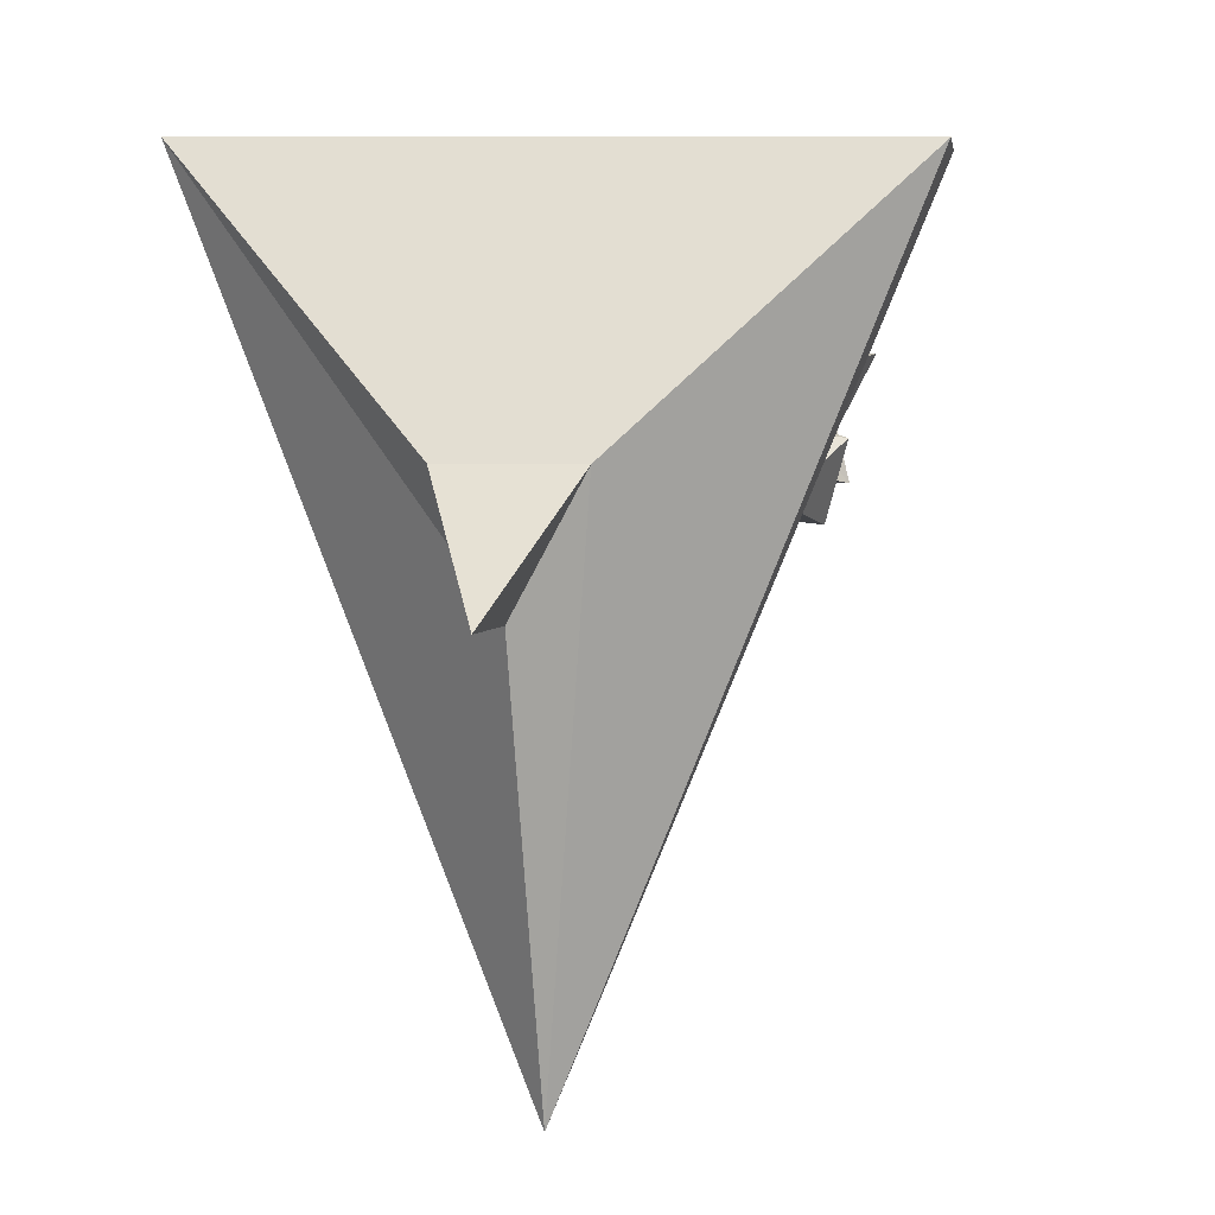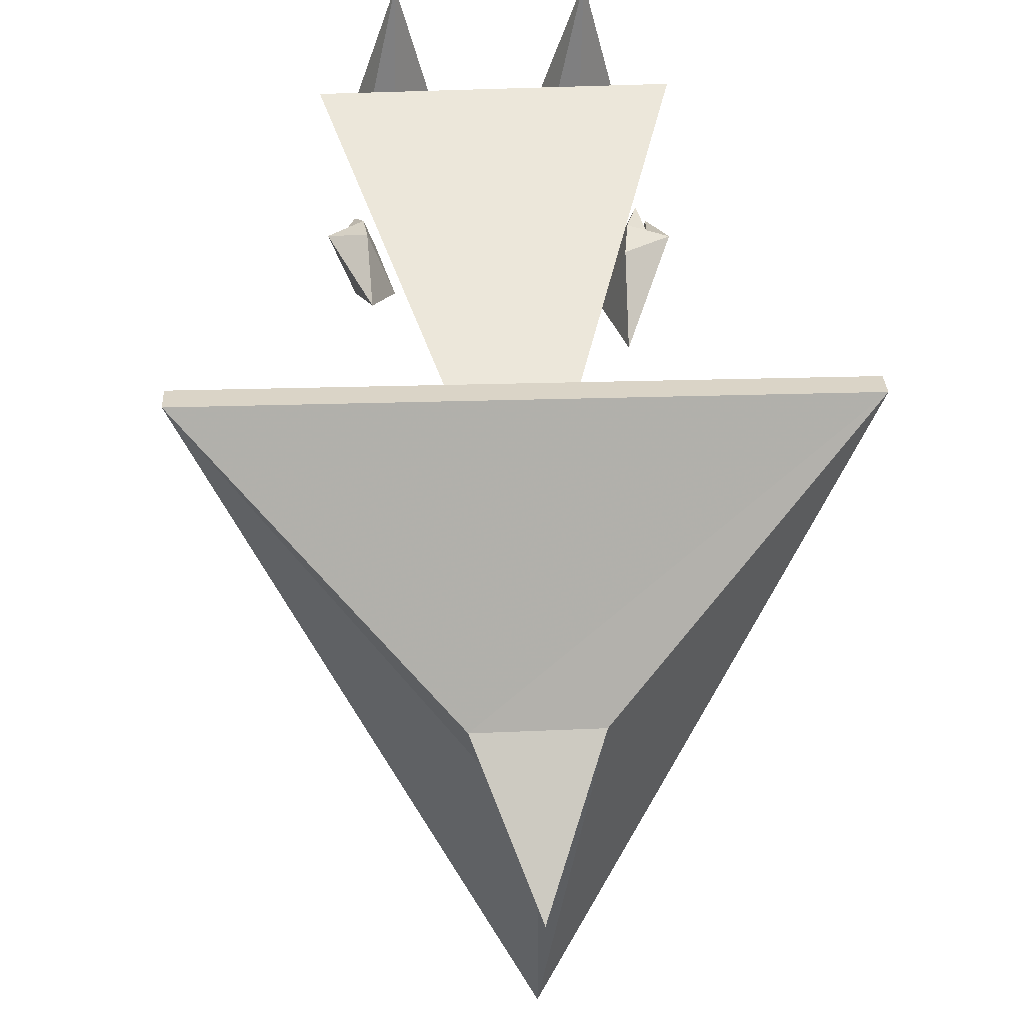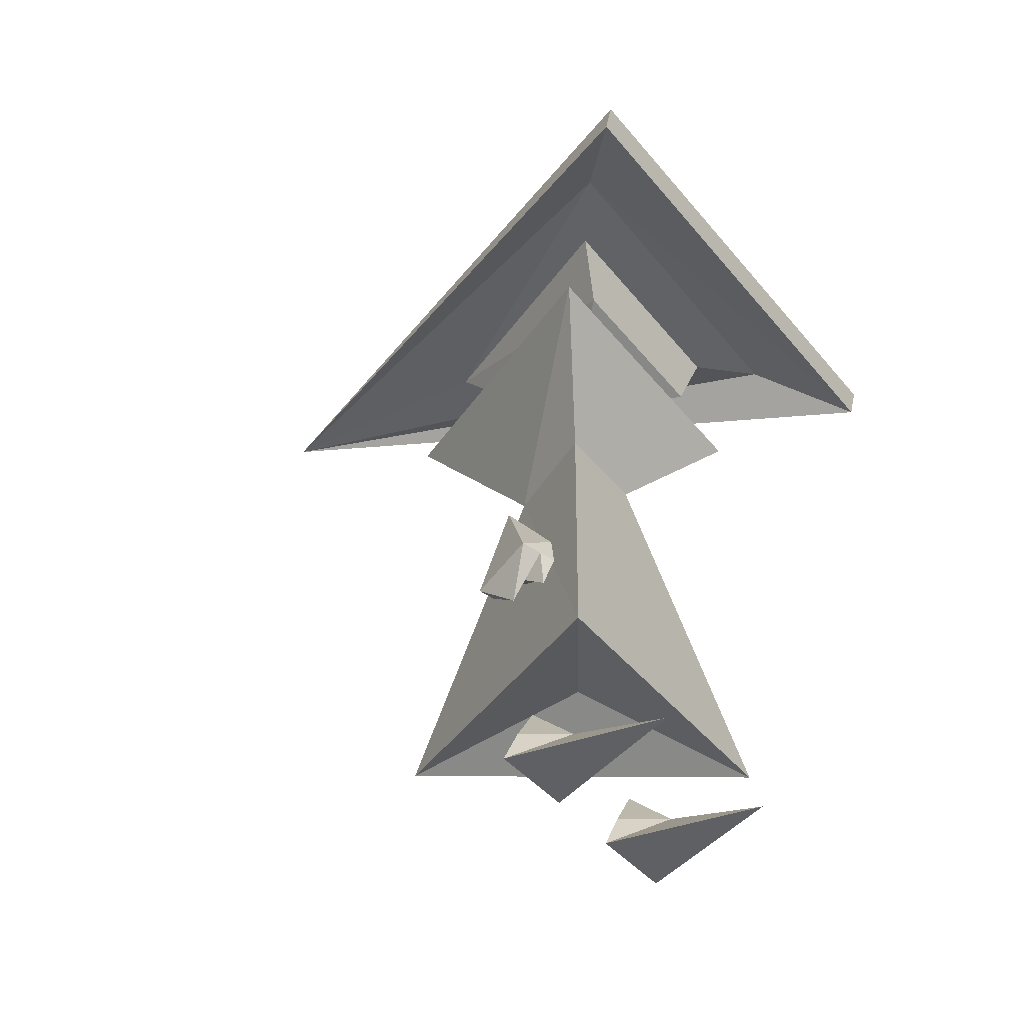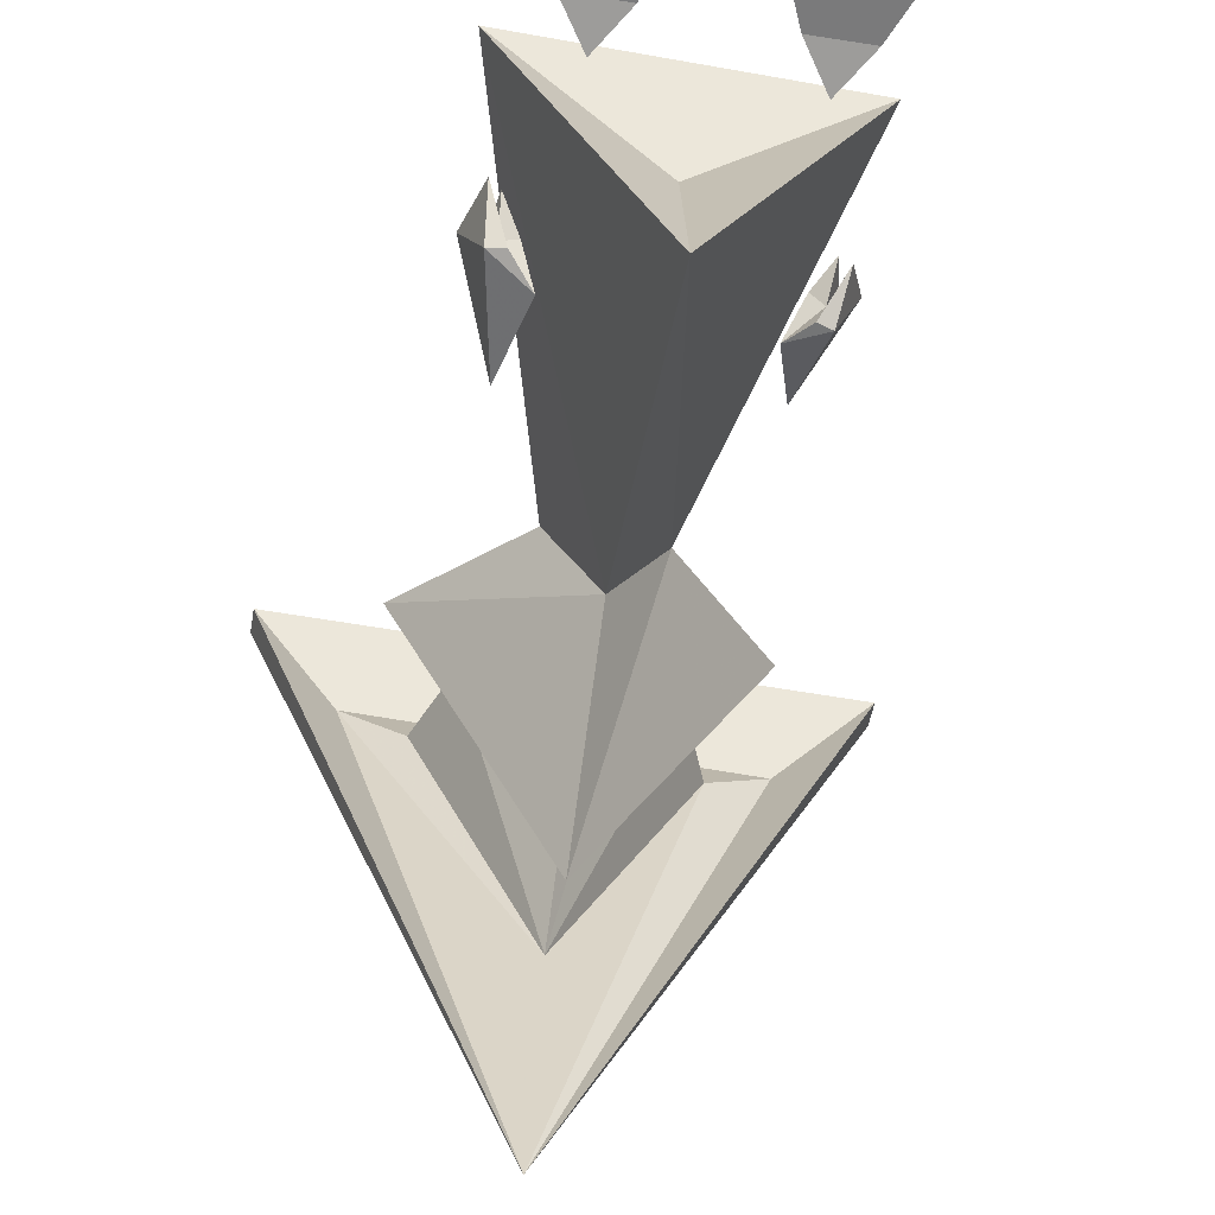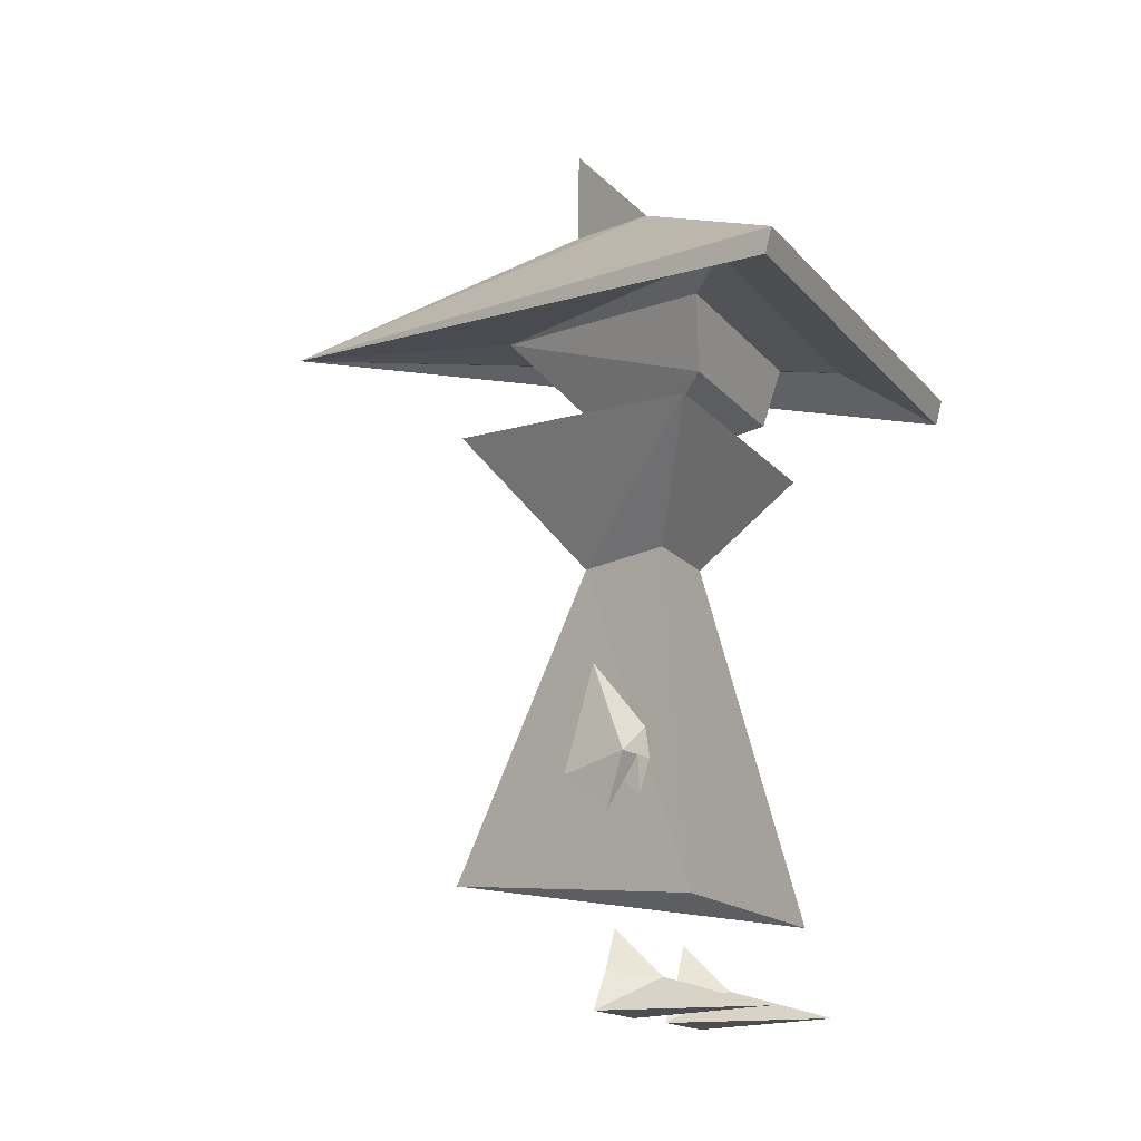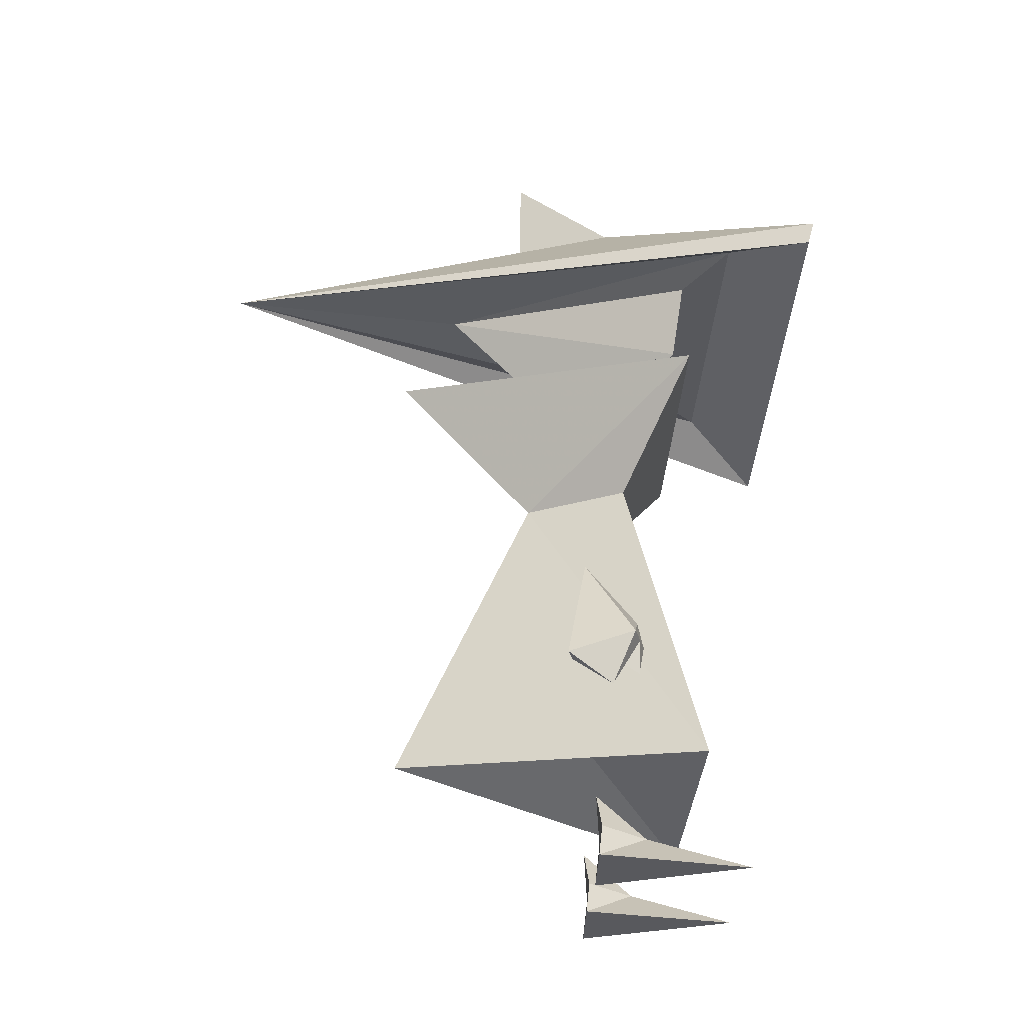
<metadata>
{"format":"obj","ext":"obj","renderer":"f3d","projection":"perspective","resolution":1024,"background":"white","views":[{"elev":3.4,"azim":-169.7,"up":"+Z"},{"elev":43.6,"azim":177.1,"up":"+Z"},{"elev":-42.8,"azim":-54.6,"up":"+Y"},{"elev":-65.1,"azim":-10.1,"up":"+Z"},{"elev":-15.0,"azim":-65.6,"up":"+Y"},{"elev":-29.3,"azim":-92.4,"up":"+Y"}]}
</metadata>
<code>
o Cube.002_Cube.003
v -0.3448 -1.996 -0.1637
v -0.543 -2.021 0.1237
v -0.7066 -1.992 -0.1744
v -0.5215 -1.724 -0.1934
v -0.8092 -2.223 -0.2054
v -0.5677 -2.209 0.7965
v -0.2479 -2.23 -0.1888
v -0.01302 -1.343 -1.513
v 0.987 -1.6 0.4868
v -1.013 -1.6 0.4868
v -0.01302 -1.227 -0.1798
v -0.01302 0.6574 -0.6016
v 0.31 0.6574 0.06075
v -0.336 0.6574 0.06075
v -0.01302 1.676 -1.513
v 0.987 1.392 0.4868
v -1.013 1.392 0.4868
v -0.01302 1.361 -0.4449
v 0.2324 1.291 0.04593
v -0.2584 1.291 0.04592
v -0.01302 1.507 -0.4102
v 0.2156 1.442 0.04693
v -0.2416 1.442 0.04693
v -0.01302 2.29 -1.157
v 0.5747 1.672 0.4266
v -0.6007 1.672 0.4266
v 0.7573 2.112 0.489
v -0.7834 2.112 0.489
v -0.01302 2.974 -0.6551
v 0.317 2.898 -0.02193
v -0.343 2.898 -0.02193
v -0.05521 2.408 -2.783
v 1.135 2.178 0.7834
v -1.161 2.178 0.7834
v 1.67 1.895 1.304
v -1.675 1.903 1.254
v 1.67 2.063 1.348
v -1.675 2.065 1.297
v -0.01302 3.567 -0.6497
v 0.7583 -1.996 -0.1637
v 0.5602 -2.021 0.1237
v 0.3966 -1.992 -0.1744
v 0.5817 -1.724 -0.1934
v 0.294 -2.223 -0.2054
v 0.5355 -2.209 0.7965
v 0.8553 -2.23 -0.1888
v -0.9624 -0.7367 0.05169
v -0.8329 -0.834 -0.382
v -0.5683 -0.6415 -0.3461
v -0.6995 -0.5577 0.09004
v -0.6944 -0.1331 -0.2507
v -0.7244 -0.7532 0.1264
v -0.8308 -0.7458 0.09301
v -0.7278 -0.8412 -0.349
v -0.7728 -0.7996 -0.1559
v -0.6672 -0.7962 -0.06519
v -0.8615 -1.075 -0.09565
v -0.7895 -0.9678 0.08624
v 0.9587 -0.7275 0.1355
v 0.8188 -0.6706 -0.2355
v 0.596 -0.5283 -0.1296
v 0.7373 -0.5968 0.2391
v 0.7193 -0.1476 0.09852
v 0.7577 -0.7657 0.2055
v 0.8475 -0.7486 0.1742
v 0.7301 -0.6875 -0.2046
v 0.7814 -0.7142 -0.03913
v 0.6959 -0.7406 0.04155
v 0.8569 -0.9547 -0.08265
v 0.8076 -0.9257 0.1018
f 1 2 6 7
f 2 4 3
f 4 1 3
f 4 2 1
f 3 1 7 5
f 2 3 5 6
f 7 6 5
f 16 15 18 19
f 8 12 13 9
f 9 13 14 10
f 17 16 19 20
f 12 14 17 15
f 14 13 16 17
f 15 17 20 18
f 13 12 15 16
f 10 14 12 8
f 18 20 23 21
f 33 32 35
f 21 23 26 24
f 32 34 36
f 22 21 24 25
f 23 22 25 26
f 26 25 27 28
f 24 26 28
f 25 24 27
f 31 30 39
f 30 29 39
f 24 28 34 32
f 27 24 32 33
f 28 27 33 34
f 36 35 37 38
f 34 33 35 36
f 29 31 39
f 19 18 21 22
f 30 31 38 37
f 20 19 22 23
f 29 30 37 32
f 35 32 37
f 32 36 38
f 31 29 32 38
f 8 9 11
f 9 10 11
f 10 8 11
f 40 41 45 46
f 41 43 42
f 43 40 42
f 43 41 40
f 42 40 46 44
f 41 42 44 45
f 46 45 44
f 47 48 57
f 50 47 53 52
f 49 50 52 56
f 53 47 57
f 51 48 47
f 51 49 48
f 51 50 49
f 51 47 50
f 52 53 58
f 53 55 58
f 56 52 58
f 55 53 57
f 54 55 57
f 55 54 49 56
f 55 56 58
f 48 54 57
f 48 49 54
f 59 60 69
f 62 59 65 64
f 61 62 64 68
f 65 59 69
f 63 60 59
f 63 61 60
f 63 62 61
f 63 59 62
f 64 65 70
f 65 67 70
f 68 64 70
f 67 65 69
f 66 67 69
f 67 66 61 68
f 67 68 70
f 60 66 69
f 60 61 66

</code>
